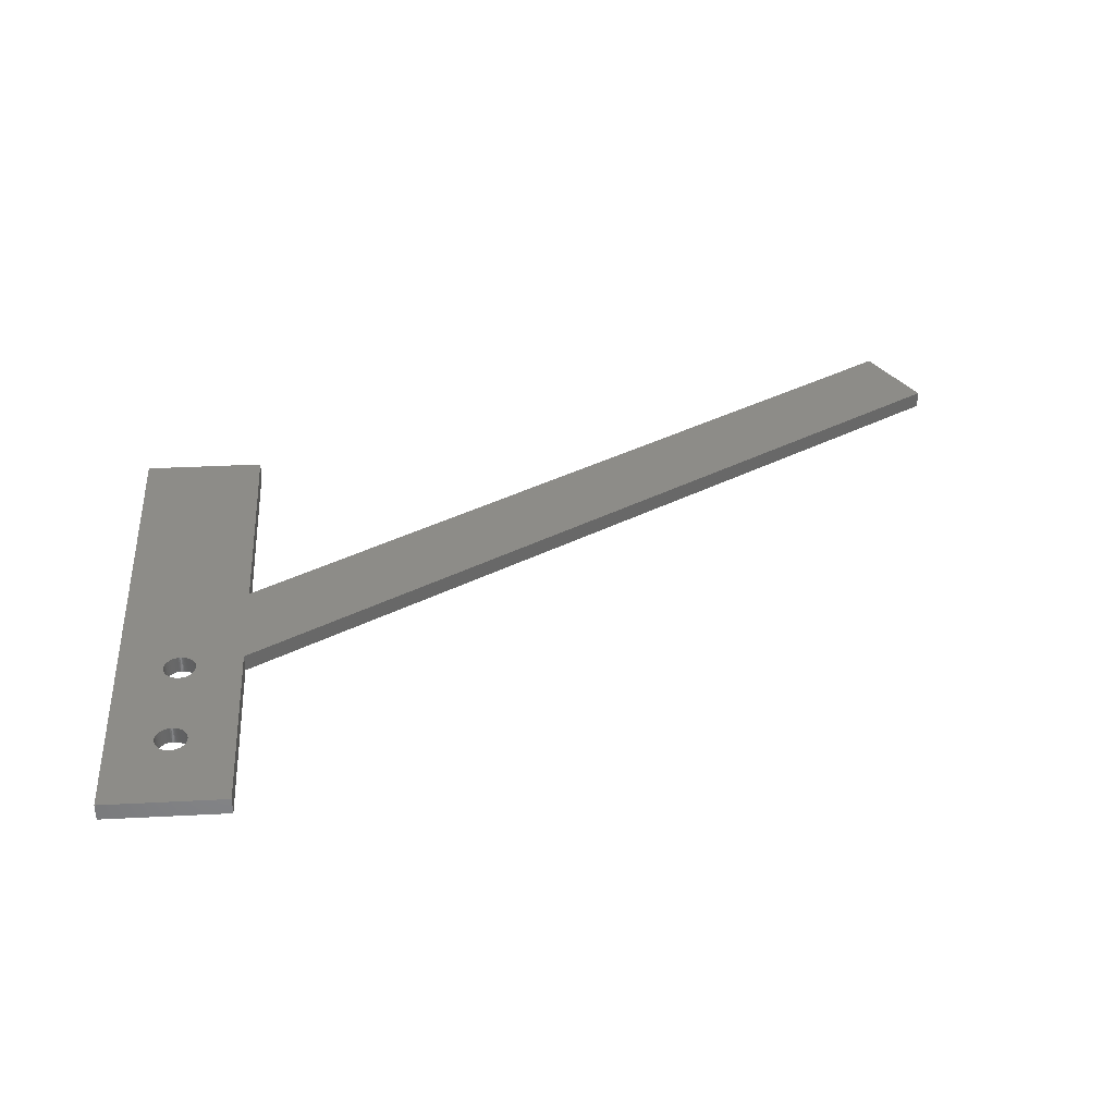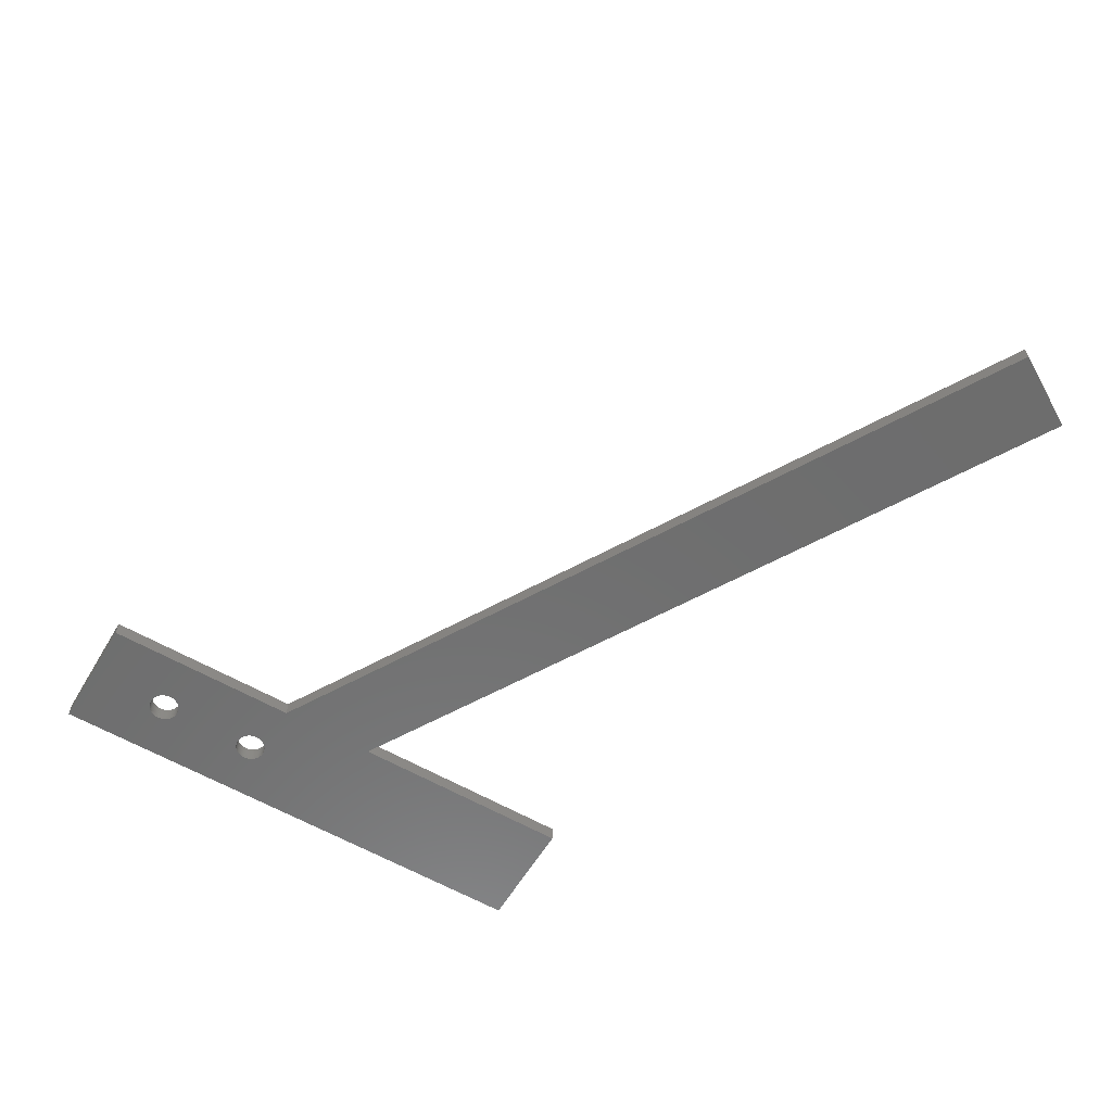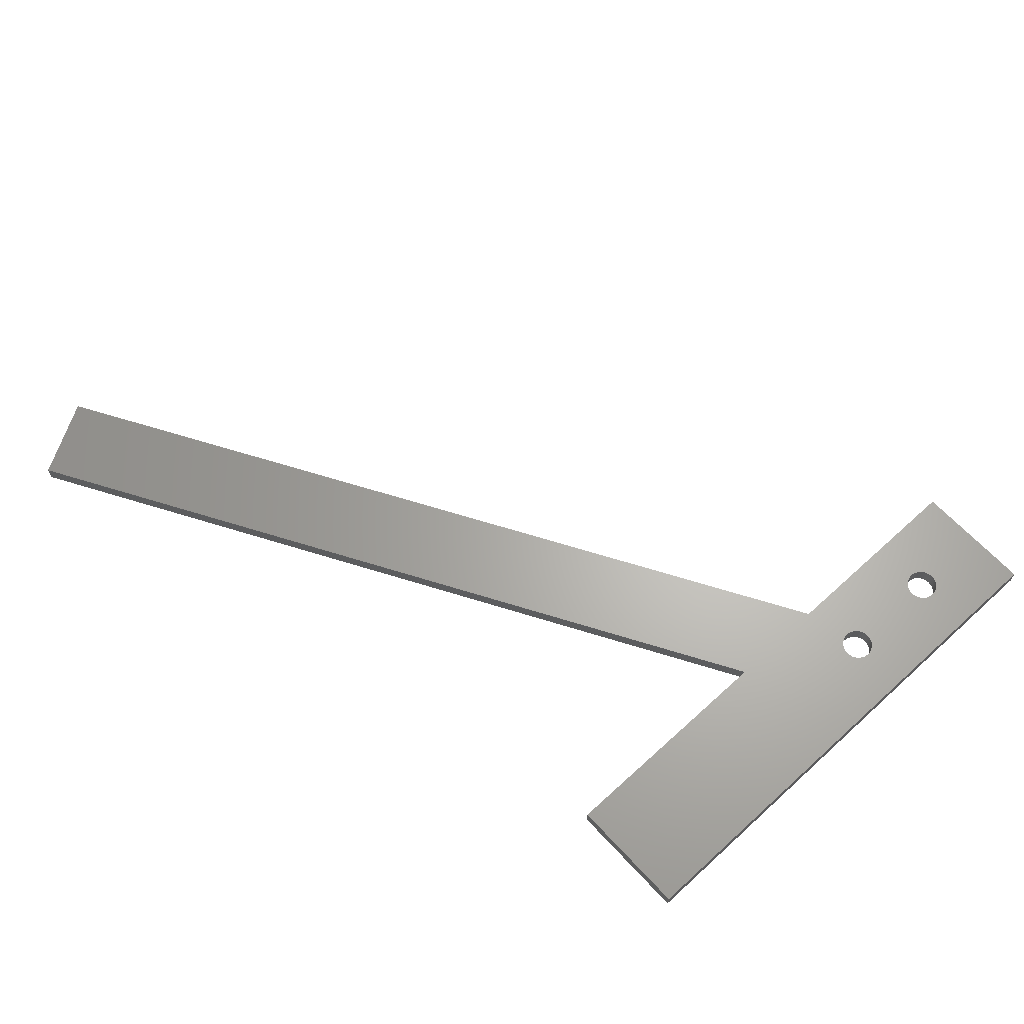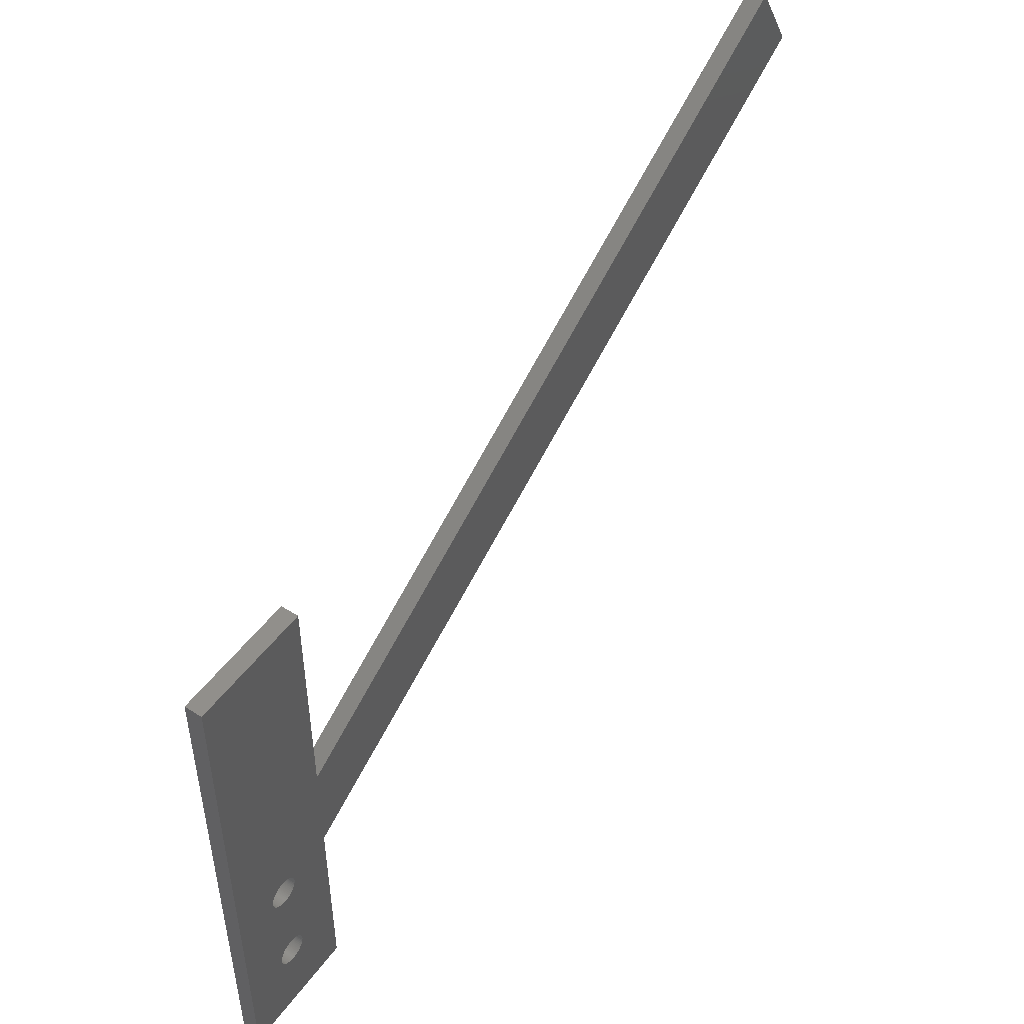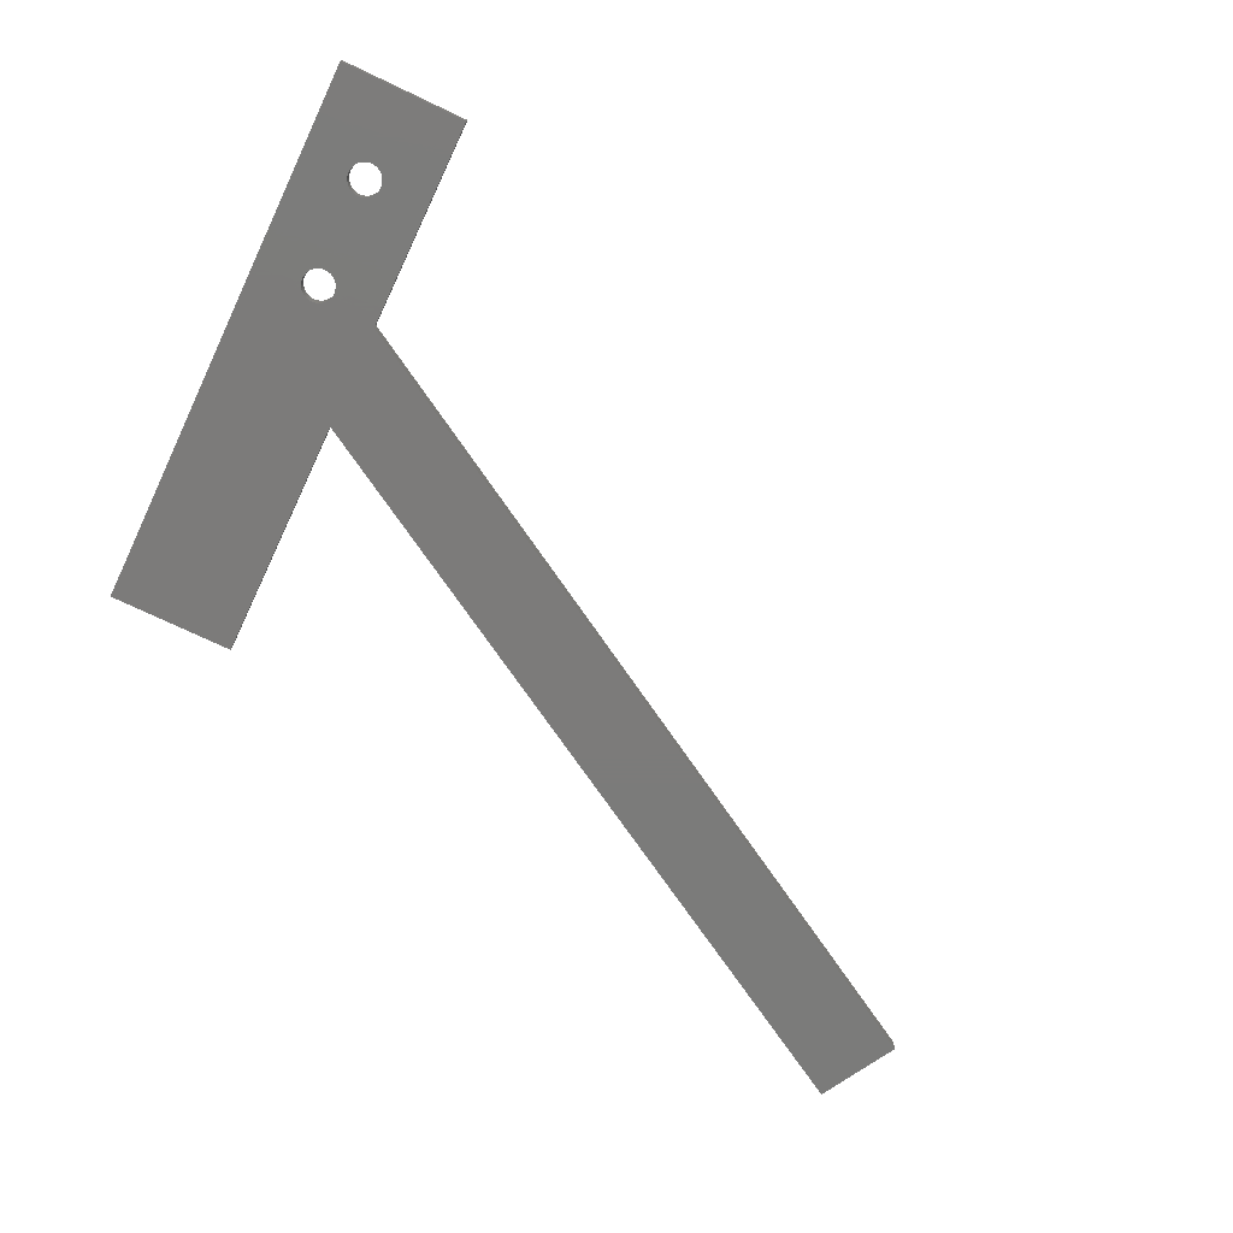
<metadata>
{"format":"stl","ext":"stl","renderer":"f3d","projection":"perspective","resolution":1024,"background":"white","views":[{"elev":36.3,"azim":-3.8,"up":"+Z"},{"elev":-59.6,"azim":59.3,"up":"+Z"},{"elev":64.7,"azim":-132.6,"up":"+Z"},{"elev":49.9,"azim":-55.1,"up":"+Y"},{"elev":-74.6,"azim":-25.3,"up":"+Z"}]}
</metadata>
<code>
# stl→obj: 250 verts, 504 faces
v -104.6 59.89 2
v -63.8 83.44 2
v -104.6 59.89 0
v -63.8 83.44 0
v -23 107 2
v -23 107 0
v -18 98.34 2
v -18 98.34 0
v -104.6 48.34 0
v -61.3 73.34 0
v -104.6 48.34 2
v -61.3 73.34 2
v -104.6 25 0
v -104.6 25 2
v -104.6 87 2
v -104.6 87 0
v -118.6 25 2
v -118.6 25 0
v -111.4 33.01 2
v -111.5 33 0
v -111.6 33 2
v -111.3 33.02 0
v -111.2 33.04 2
v -111.1 33.07 0
v -111 33.1 2
v -110.9 33.13 0
v -110.8 33.17 2
v -110.7 33.22 0
v -110.7 33.27 2
v -110.6 33.32 0
v -110.5 33.38 2
v -110.4 33.44 0
v -110.3 33.51 2
v -110.3 33.58 0
v -110.2 33.66 2
v -110.2 33.73 0
v -110.1 33.82 2
v -110 33.9 0
v -110 33.99 2
v -110 34.08 0
v -109.9 34.17 2
v -109.9 34.26 0
v -109.9 34.36 2
v -109.8 34.45 0
v -109.8 34.55 2
v -109.8 34.65 0
v -109.8 34.75 2
v -109.8 34.85 0
v -109.8 34.95 2
v -109.8 35.05 0
v -109.8 35.15 2
v -109.9 35.24 0
v -109.9 35.34 2
v -109.9 35.43 0
v -110 35.52 2
v -110 35.61 0
v -110 35.7 2
v -110.1 35.78 0
v -110.2 35.87 2
v -110.2 35.94 0
v -110.3 36.02 2
v -110.3 36.09 0
v -110.4 36.16 2
v -110.5 36.22 0
v -110.6 36.28 2
v -110.7 36.33 0
v -110.7 36.38 2
v -110.8 36.43 0
v -110.9 36.47 2
v -111 36.5 0
v -111.1 36.53 2
v -111.2 36.56 0
v -111.3 36.58 2
v -111.4 36.59 0
v -111.5 36.6 2
v -111.6 36.6 0
v -111.7 36.6 2
v -111.8 36.59 0
v -111.9 36.58 2
v -112 36.56 0
v -112.1 36.53 2
v -112.2 36.5 0
v -112.3 36.47 2
v -112.4 36.43 0
v -112.5 36.38 2
v -112.5 36.33 0
v -112.6 36.28 2
v -112.7 36.22 0
v -112.8 36.16 2
v -112.9 36.09 0
v -112.9 36.02 2
v -113 35.94 0
v -113.1 35.87 2
v -113.1 35.78 0
v -113.2 35.7 2
v -113.2 35.61 0
v -113.3 35.52 2
v -113.3 35.43 0
v -113.3 35.34 2
v -113.3 35.24 0
v -113.4 35.15 2
v -113.4 35.05 0
v -113.4 34.95 2
v -113.4 34.85 0
v -113.4 34.75 2
v -113.4 34.65 0
v -113.4 34.55 2
v -113.4 34.45 0
v -113.3 34.36 2
v -113.3 34.26 0
v -113.3 34.17 2
v -113.3 34.08 0
v -113.2 33.99 2
v -113.2 33.9 0
v -113.1 33.82 2
v -113.1 33.73 0
v -113 33.66 2
v -112.9 33.58 0
v -112.9 33.51 2
v -112.8 33.44 0
v -112.7 33.38 2
v -112.6 33.32 0
v -112.5 33.27 2
v -112.5 33.22 0
v -112.4 33.17 2
v -112.3 33.13 0
v -112.2 33.1 2
v -112.1 33.07 0
v -112 33.04 2
v -111.9 33.02 0
v -111.8 33.01 2
v -111.7 33 0
v -111.4 45.01 2
v -111.5 45 0
v -111.6 45 2
v -111.3 45.02 0
v -111.2 45.04 2
v -111.1 45.07 0
v -111 45.1 2
v -110.9 45.13 0
v -110.8 45.17 2
v -110.7 45.22 0
v -110.7 45.27 2
v -110.6 45.32 0
v -110.5 45.38 2
v -110.4 45.44 0
v -110.3 45.51 2
v -110.3 45.58 0
v -110.2 45.66 2
v -110.2 45.73 0
v -110.1 45.82 2
v -110 45.9 0
v -110 45.99 2
v -110 46.08 0
v -109.9 46.17 2
v -109.9 46.26 0
v -109.9 46.36 2
v -109.8 46.45 0
v -109.8 46.55 2
v -109.8 46.65 0
v -109.8 46.75 2
v -109.8 46.85 0
v -109.8 46.95 2
v -109.8 47.05 0
v -109.8 47.15 2
v -109.9 47.24 0
v -109.9 47.34 2
v -109.9 47.43 0
v -110 47.52 2
v -110 47.61 0
v -110 47.7 2
v -110.1 47.78 0
v -110.2 47.87 2
v -110.2 47.94 0
v -110.3 48.02 2
v -110.3 48.09 0
v -110.4 48.16 2
v -110.5 48.22 0
v -110.6 48.28 2
v -110.7 48.33 0
v -110.7 48.38 2
v -110.8 48.43 0
v -110.9 48.47 2
v -111 48.5 0
v -111.1 48.53 2
v -111.2 48.56 0
v -111.3 48.58 2
v -111.4 48.59 0
v -111.5 48.6 2
v -111.6 48.6 0
v -111.7 48.6 2
v -111.8 48.59 0
v -111.9 48.58 2
v -112 48.56 0
v -112.1 48.53 2
v -112.2 48.5 0
v -112.3 48.47 2
v -112.4 48.43 0
v -112.5 48.38 2
v -112.5 48.33 0
v -112.6 48.28 2
v -112.7 48.22 0
v -112.8 48.16 2
v -112.9 48.09 0
v -112.9 48.02 2
v -113 47.94 0
v -113.1 47.87 2
v -113.1 47.78 0
v -113.2 47.7 2
v -113.2 47.61 0
v -113.3 47.52 2
v -113.3 47.43 0
v -113.3 47.34 2
v -113.3 47.24 0
v -113.4 47.15 2
v -113.4 47.05 0
v -113.4 46.95 2
v -113.4 46.85 0
v -113.4 46.75 2
v -113.4 46.65 0
v -113.4 46.55 2
v -113.4 46.45 0
v -113.3 46.36 2
v -113.3 46.26 0
v -113.3 46.17 2
v -113.3 46.08 0
v -113.2 45.99 2
v -113.2 45.9 0
v -113.1 45.82 2
v -113.1 45.73 0
v -113 45.66 2
v -112.9 45.58 0
v -112.9 45.51 2
v -112.8 45.44 0
v -112.7 45.38 2
v -112.6 45.32 0
v -112.5 45.27 2
v -112.5 45.22 0
v -112.4 45.17 2
v -112.3 45.13 0
v -112.2 45.1 2
v -112.1 45.07 0
v -112 45.04 2
v -111.9 45.02 0
v -111.8 45.01 2
v -111.7 45 0
v -118.6 87 2
v -118.6 56 2
v -118.6 56 0
v -118.6 87 0
f 1 2 3
f 3 2 4
f 4 2 5
f 6 4 5
f 7 8 5
f 5 8 6
f 9 10 11
f 11 10 12
f 12 10 8
f 7 12 8
f 9 11 13
f 13 11 14
f 1 3 15
f 15 3 16
f 17 18 14
f 14 18 13
f 19 20 21
f 19 22 20
f 19 23 22
f 22 23 24
f 24 23 25
f 26 25 27
f 28 27 29
f 30 29 31
f 32 31 33
f 34 33 35
f 36 35 37
f 38 37 39
f 40 39 41
f 42 41 43
f 44 43 45
f 46 45 47
f 48 47 49
f 50 49 51
f 52 51 53
f 54 53 55
f 56 55 57
f 58 57 59
f 60 59 61
f 62 61 63
f 64 63 65
f 66 65 67
f 68 67 69
f 70 69 71
f 72 71 73
f 74 73 75
f 76 75 77
f 78 77 79
f 80 79 81
f 82 81 83
f 84 83 85
f 86 85 87
f 88 87 89
f 90 89 91
f 92 91 93
f 94 93 95
f 96 95 97
f 98 97 99
f 100 99 101
f 102 101 103
f 104 103 105
f 106 105 107
f 108 107 109
f 110 109 111
f 112 111 113
f 114 113 115
f 116 115 117
f 118 117 119
f 120 119 121
f 122 121 123
f 124 123 125
f 126 125 127
f 128 127 129
f 130 129 131
f 132 131 21
f 20 132 21
f 24 25 26
f 26 27 28
f 28 29 30
f 30 31 32
f 32 33 34
f 34 35 36
f 36 37 38
f 38 39 40
f 40 41 42
f 42 43 44
f 44 45 46
f 46 47 48
f 48 49 50
f 50 51 52
f 52 53 54
f 54 55 56
f 56 57 58
f 58 59 60
f 60 61 62
f 62 63 64
f 64 65 66
f 66 67 68
f 68 69 70
f 70 71 72
f 72 73 74
f 74 75 76
f 76 77 78
f 78 79 80
f 80 81 82
f 82 83 84
f 84 85 86
f 86 87 88
f 88 89 90
f 90 91 92
f 92 93 94
f 94 95 96
f 96 97 98
f 98 99 100
f 100 101 102
f 102 103 104
f 104 105 106
f 106 107 108
f 108 109 110
f 110 111 112
f 112 113 114
f 114 115 116
f 116 117 118
f 118 119 120
f 120 121 122
f 122 123 124
f 124 125 126
f 126 127 128
f 128 129 130
f 130 131 132
f 133 134 135
f 133 136 134
f 133 137 136
f 136 137 138
f 138 137 139
f 140 139 141
f 142 141 143
f 144 143 145
f 146 145 147
f 148 147 149
f 150 149 151
f 152 151 153
f 154 153 155
f 156 155 157
f 158 157 159
f 160 159 161
f 162 161 163
f 164 163 165
f 166 165 167
f 168 167 169
f 170 169 171
f 172 171 173
f 174 173 175
f 176 175 177
f 178 177 179
f 180 179 181
f 182 181 183
f 184 183 185
f 186 185 187
f 188 187 189
f 190 189 191
f 192 191 193
f 194 193 195
f 196 195 197
f 198 197 199
f 200 199 201
f 202 201 203
f 204 203 205
f 206 205 207
f 208 207 209
f 210 209 211
f 212 211 213
f 214 213 215
f 216 215 217
f 218 217 219
f 220 219 221
f 222 221 223
f 224 223 225
f 226 225 227
f 228 227 229
f 230 229 231
f 232 231 233
f 234 233 235
f 236 235 237
f 238 237 239
f 240 239 241
f 242 241 243
f 244 243 245
f 246 245 135
f 134 246 135
f 138 139 140
f 140 141 142
f 142 143 144
f 144 145 146
f 146 147 148
f 148 149 150
f 150 151 152
f 152 153 154
f 154 155 156
f 156 157 158
f 158 159 160
f 160 161 162
f 162 163 164
f 164 165 166
f 166 167 168
f 168 169 170
f 170 171 172
f 172 173 174
f 174 175 176
f 176 177 178
f 178 179 180
f 180 181 182
f 182 183 184
f 184 185 186
f 186 187 188
f 188 189 190
f 190 191 192
f 192 193 194
f 194 195 196
f 196 197 198
f 198 199 200
f 200 201 202
f 202 203 204
f 204 205 206
f 206 207 208
f 208 209 210
f 210 211 212
f 212 213 214
f 214 215 216
f 216 217 218
f 218 219 220
f 220 221 222
f 222 223 224
f 224 225 226
f 226 227 228
f 228 229 230
f 230 231 232
f 232 233 234
f 234 235 236
f 236 237 238
f 238 239 240
f 240 241 242
f 242 243 244
f 244 245 246
f 15 247 1
f 1 247 248
f 189 248 191
f 189 1 248
f 189 187 1
f 1 187 185
f 183 1 185
f 183 11 1
f 183 181 11
f 11 181 179
f 177 11 179
f 177 175 11
f 11 175 173
f 171 11 173
f 171 169 11
f 11 169 167
f 165 11 167
f 165 163 11
f 11 163 161
f 159 11 161
f 159 157 11
f 11 157 155
f 153 11 155
f 153 151 11
f 11 151 149
f 147 11 149
f 147 61 11
f 147 63 61
f 147 145 63
f 63 145 65
f 65 145 143
f 67 143 141
f 69 141 139
f 71 139 137
f 73 137 133
f 75 133 135
f 77 135 245
f 79 245 243
f 81 243 241
f 83 241 239
f 85 239 237
f 87 237 235
f 89 235 233
f 91 233 231
f 93 231 229
f 95 229 227
f 97 227 225
f 99 225 223
f 248 223 221
f 219 248 221
f 219 217 248
f 248 217 215
f 213 248 215
f 213 211 248
f 248 211 209
f 207 248 209
f 207 205 248
f 248 205 203
f 201 248 203
f 201 199 248
f 248 199 197
f 195 248 197
f 195 193 248
f 248 193 191
f 17 101 248
f 17 103 101
f 17 105 103
f 17 107 105
f 17 109 107
f 17 111 109
f 17 113 111
f 17 115 113
f 17 117 115
f 17 119 117
f 17 121 119
f 17 123 121
f 17 125 123
f 17 127 125
f 17 129 127
f 17 131 129
f 17 21 131
f 17 14 21
f 21 14 19
f 19 14 23
f 23 14 25
f 25 14 27
f 27 14 29
f 29 14 31
f 31 14 33
f 33 14 35
f 35 14 37
f 37 14 39
f 39 14 41
f 41 14 43
f 43 14 45
f 45 14 47
f 47 14 49
f 49 14 11
f 51 11 53
f 51 49 11
f 11 12 1
f 1 12 2
f 2 12 7
f 5 2 7
f 101 99 248
f 248 99 223
f 99 97 225
f 97 95 227
f 95 93 229
f 93 91 231
f 91 89 233
f 89 87 235
f 87 85 237
f 85 83 239
f 83 81 241
f 81 79 243
f 79 77 245
f 77 75 135
f 75 73 133
f 73 71 137
f 71 69 139
f 69 67 141
f 67 65 143
f 61 59 11
f 11 59 57
f 55 11 57
f 55 53 11
f 13 50 9
f 13 48 50
f 13 46 48
f 13 44 46
f 13 42 44
f 13 40 42
f 13 38 40
f 13 36 38
f 13 34 36
f 13 32 34
f 13 30 32
f 13 28 30
f 13 26 28
f 13 24 26
f 13 22 24
f 13 20 22
f 13 132 20
f 13 18 132
f 132 18 130
f 130 18 128
f 128 18 126
f 126 18 124
f 124 18 122
f 122 18 120
f 120 18 118
f 118 18 116
f 116 18 114
f 114 18 112
f 112 18 110
f 110 18 108
f 108 18 106
f 106 18 104
f 104 18 102
f 102 18 100
f 100 18 249
f 224 249 222
f 224 100 249
f 224 98 100
f 224 226 98
f 98 226 96
f 96 226 228
f 94 228 230
f 92 230 232
f 90 232 234
f 88 234 236
f 86 236 238
f 84 238 240
f 82 240 242
f 80 242 244
f 78 244 246
f 76 246 134
f 74 134 136
f 72 136 138
f 70 138 140
f 68 140 142
f 66 142 144
f 64 144 146
f 62 146 148
f 9 148 150
f 152 9 150
f 152 154 9
f 9 154 156
f 158 9 156
f 158 160 9
f 9 160 162
f 164 9 162
f 164 166 9
f 9 166 168
f 170 9 168
f 170 172 9
f 9 172 174
f 176 9 174
f 176 178 9
f 9 178 180
f 182 9 180
f 182 184 9
f 9 184 3
f 10 3 4
f 8 4 6
f 8 10 4
f 250 3 249
f 250 16 3
f 9 3 10
f 76 78 246
f 78 80 244
f 80 82 242
f 82 84 240
f 84 86 238
f 86 88 236
f 88 90 234
f 90 92 232
f 92 94 230
f 94 96 228
f 50 52 9
f 9 52 54
f 56 9 54
f 56 58 9
f 9 58 60
f 62 9 60
f 62 148 9
f 62 64 146
f 64 66 144
f 66 68 142
f 68 70 140
f 70 72 138
f 72 74 136
f 74 76 134
f 188 190 249
f 3 188 249
f 3 186 188
f 3 184 186
f 190 192 249
f 249 192 194
f 196 249 194
f 196 198 249
f 249 198 200
f 202 249 200
f 202 204 249
f 249 204 206
f 208 249 206
f 208 210 249
f 249 210 212
f 214 249 212
f 214 216 249
f 249 216 218
f 220 249 218
f 220 222 249
f 247 250 248
f 248 250 249
f 17 249 18
f 17 248 249
f 15 16 247
f 247 16 250

</code>
